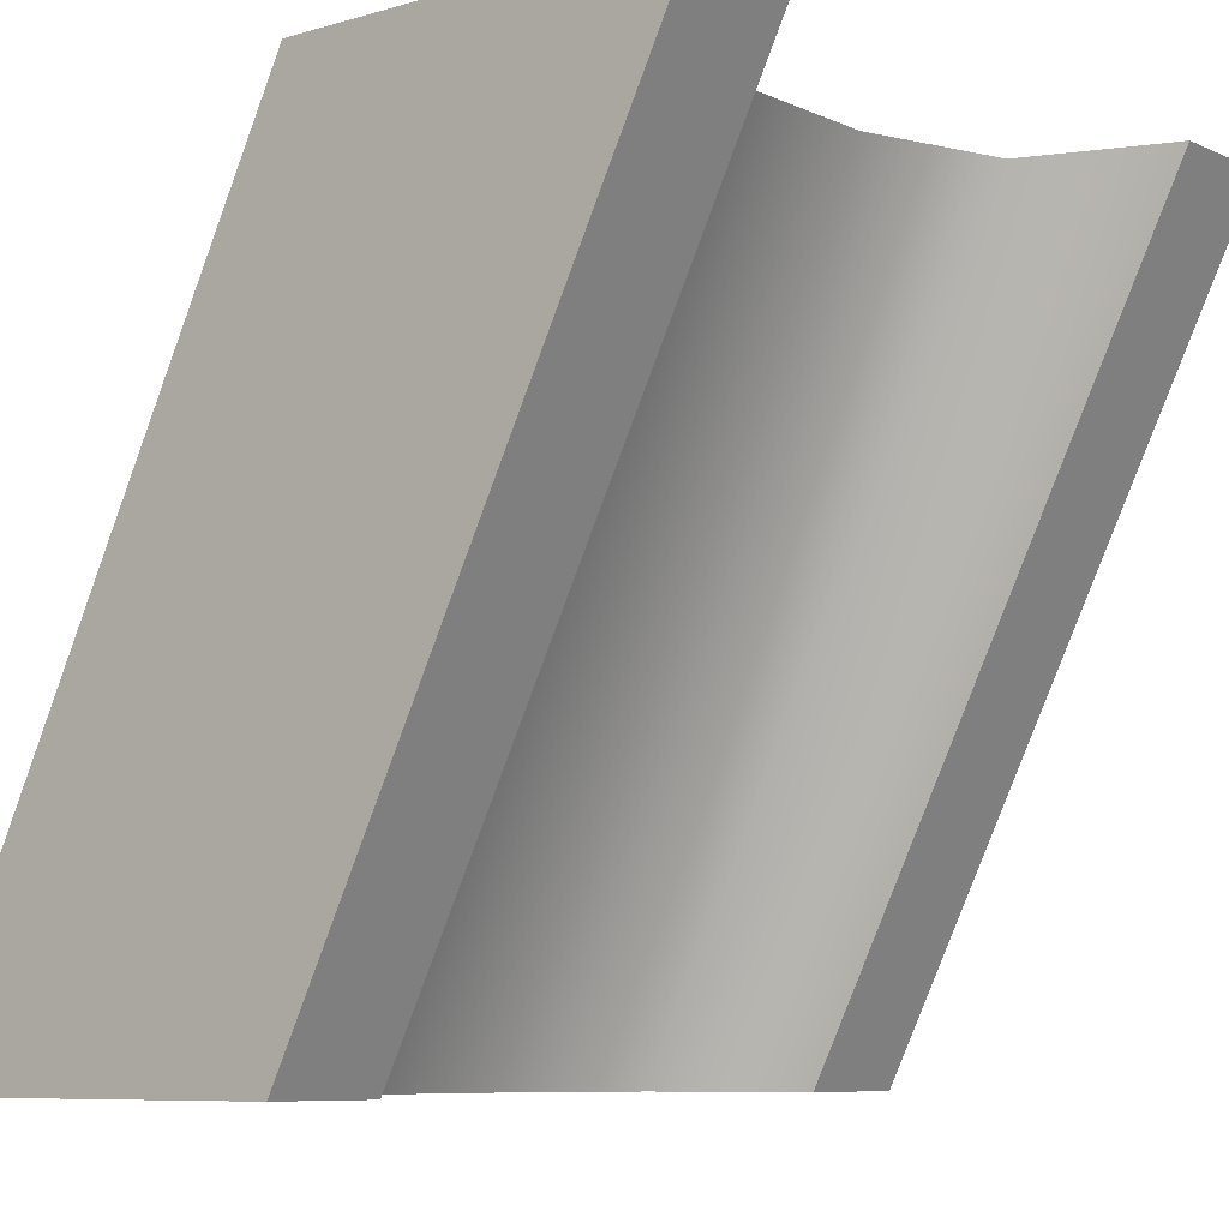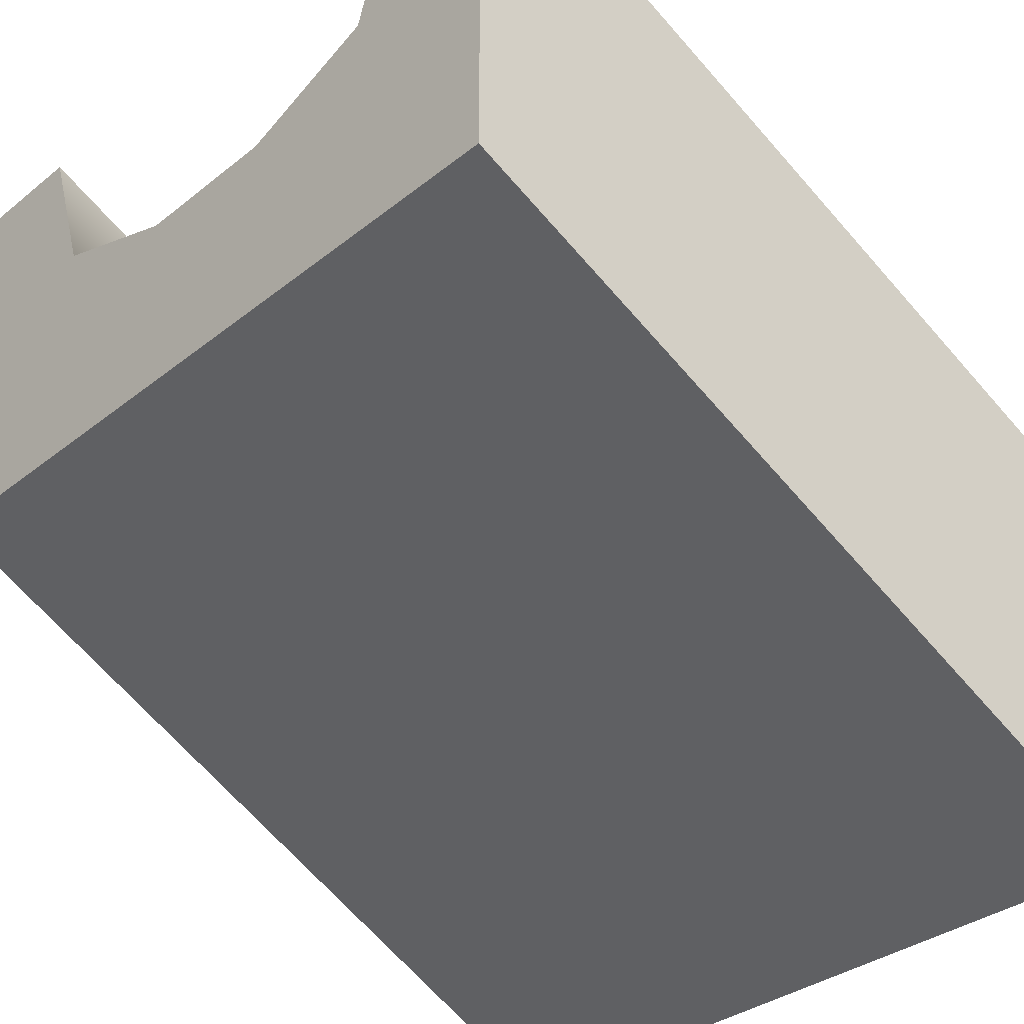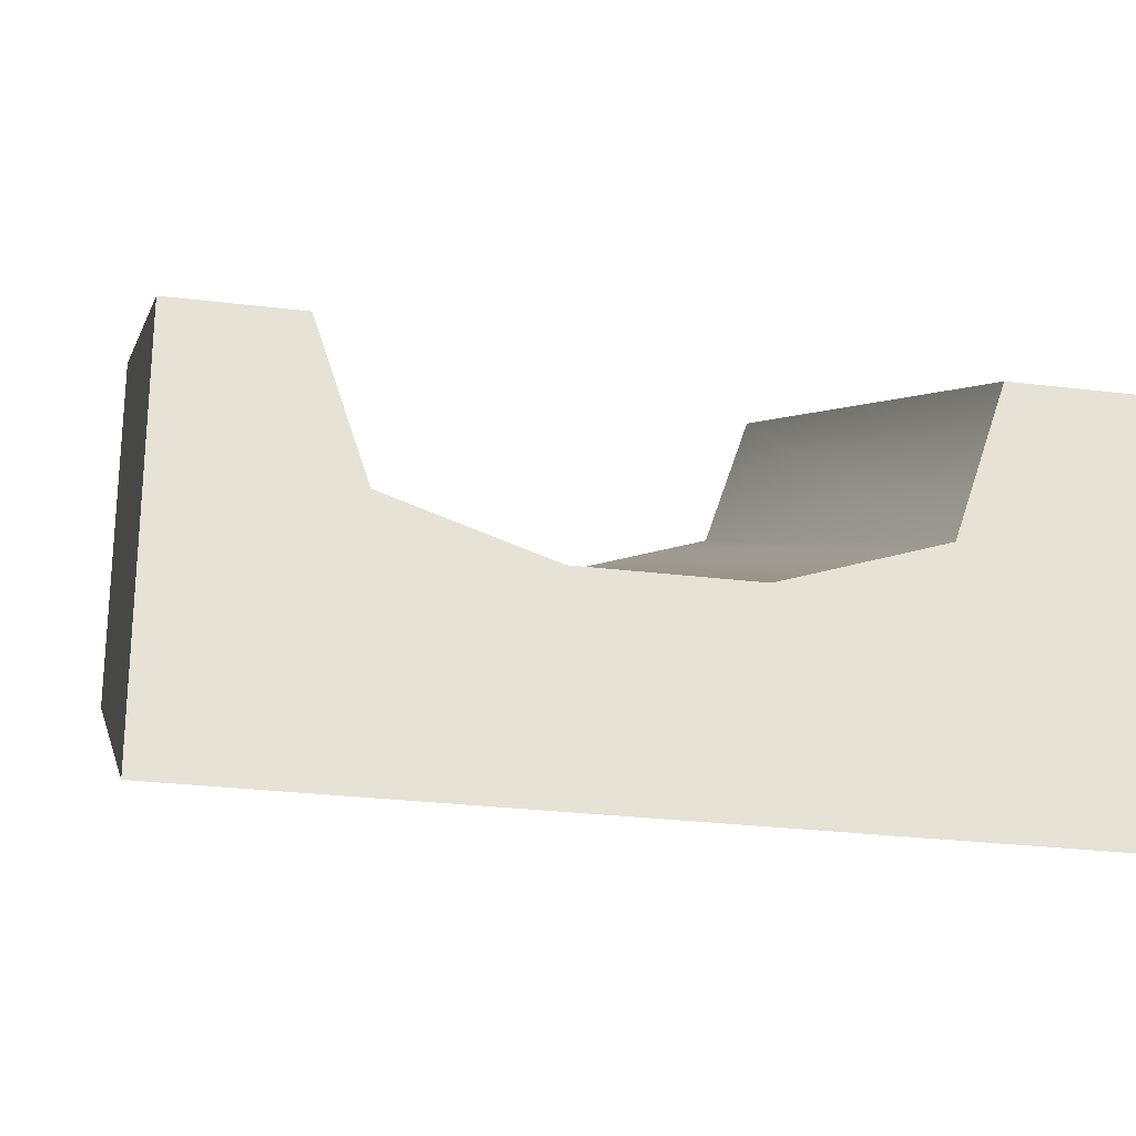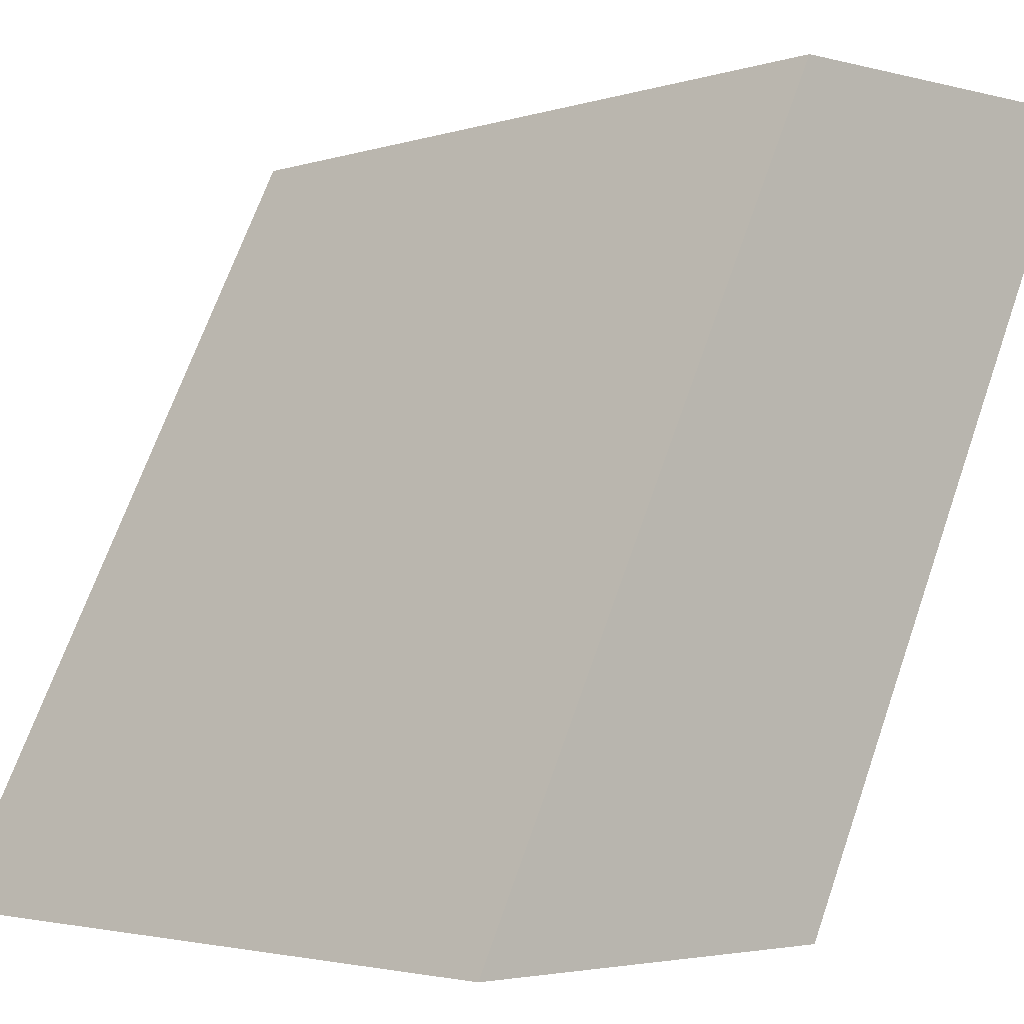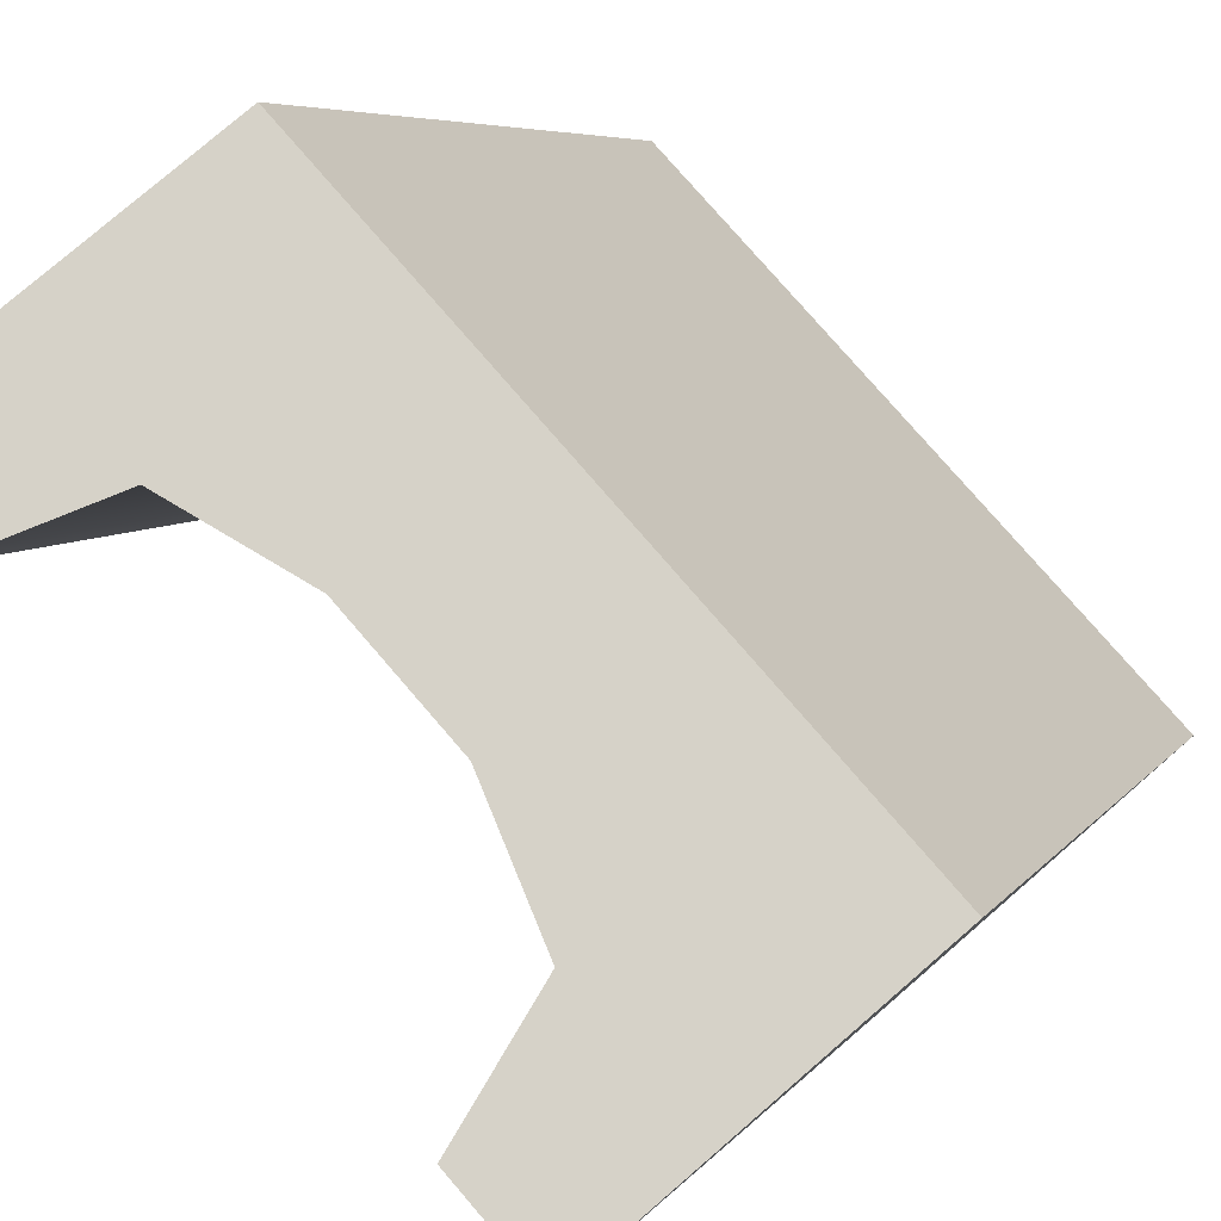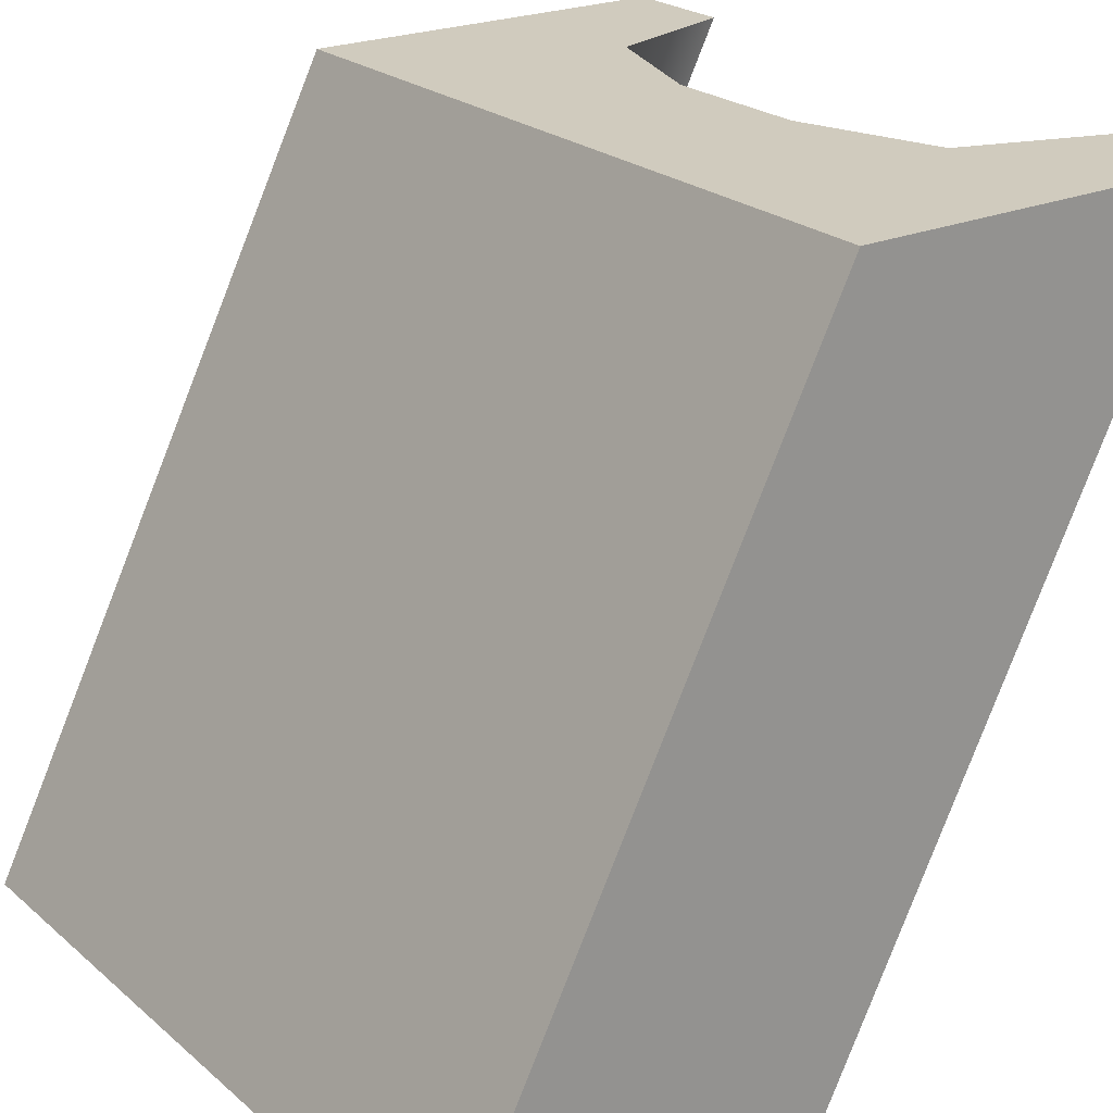
<metadata>
{"format":"obj","ext":"obj","renderer":"f3d","projection":"perspective","resolution":1024,"background":"white","views":[{"elev":-7.8,"azim":129.2,"up":"+Z"},{"elev":-32.8,"azim":47.8,"up":"+Y"},{"elev":-26.4,"azim":168.9,"up":"+Y"},{"elev":-2.9,"azim":47.7,"up":"+Z"},{"elev":78.4,"azim":-130.8,"up":"+Z"},{"elev":23.3,"azim":54.2,"up":"+Z"}]}
</metadata>
<code>
g slant-b
v 0.5 0.5 0.5 1 1 1
v 0.5 0 -0.5 1 1 1
v -0.5 0.5 0.5 1 1 1
v -0.5 0 -0.5 1 1 1
v -0.1 0.25 -0.5 1 1 1
v 0.1 0.75 0.5 1 1 1
v 0.1 0.25 -0.5 1 1 1
v -0.1 0.75 0.5 1 1 1
v 0.2875 0.8125 0.5 1 1 1
v 0.2875 0.3125 -0.5 1 1 1
v -0.35 0.5 -0.5 1 1 1
v -0.5 0.5 -0.5 1 1 1
v -0.2875 0.3125 -0.5 1 1 1
v 0.5 0.5 -0.5 1 1 1
v 0.35 0.5 -0.5 1 1 1
v -0.5 1 0.5 1 1 1
v 0.5 1 0.5 1 1 1
v 0.35 1 0.5 1 1 1
v -0.35 1 0.5 1 1 1
v -0.2875 0.8125 0.5 1 1 1
f 3 2 1
f 2 3 4
f 1 2 3
f 4 3 2
f 7 6 5
f 8 5 6
f 10 9 7
f 6 7 9
f 13 12 11
f 13 4 12
f 4 13 2
f 2 13 5
f 7 2 5
f 10 2 7
f 2 10 14
f 14 10 15
f 11 12 13
f 12 4 13
f 2 13 4
f 5 13 2
f 5 2 7
f 7 2 10
f 14 10 2
f 15 10 14
f 3 12 4
f 12 3 16
f 4 12 3
f 16 3 12
f 15 17 14
f 17 15 18
f 14 17 15
f 18 15 17
f 11 13 19
f 20 19 13
f 5 8 13
f 20 13 8
f 10 15 9
f 18 9 15
f 17 2 14
f 2 17 1
f 14 2 17
f 1 17 2
f 9 17 18
f 9 1 17
f 1 9 3
f 3 9 6
f 8 3 6
f 20 3 8
f 3 20 16
f 16 20 19
f 18 17 9
f 17 1 9
f 3 9 1
f 6 9 3
f 6 3 8
f 8 3 20
f 16 20 3
f 19 20 16
f 12 19 11
f 19 12 16
f 11 19 12
f 16 12 19
f 5 6 7
f 6 5 8
f 7 9 10
f 9 7 6
f 19 13 11
f 13 19 20
f 13 8 5
f 8 13 20
f 9 15 10
f 15 9 18
g slant-b
f 3 2 1
f 2 3 4
f 1 2 3
f 4 3 2
f 7 6 5
f 8 5 6
f 10 9 7
f 6 7 9
f 13 12 11
f 13 4 12
f 4 13 2
f 2 13 5
f 7 2 5
f 10 2 7
f 2 10 14
f 14 10 15
f 11 12 13
f 12 4 13
f 2 13 4
f 5 13 2
f 5 2 7
f 7 2 10
f 14 10 2
f 15 10 14
f 3 12 4
f 12 3 16
f 4 12 3
f 16 3 12
f 15 17 14
f 17 15 18
f 14 17 15
f 18 15 17
f 11 13 19
f 20 19 13
f 5 8 13
f 20 13 8
f 10 15 9
f 18 9 15
f 17 2 14
f 2 17 1
f 14 2 17
f 1 17 2
f 9 17 18
f 9 1 17
f 1 9 3
f 3 9 6
f 8 3 6
f 20 3 8
f 3 20 16
f 16 20 19
f 18 17 9
f 17 1 9
f 3 9 1
f 6 9 3
f 6 3 8
f 8 3 20
f 16 20 3
f 19 20 16
f 12 19 11
f 19 12 16
f 11 19 12
f 16 12 19
f 5 6 7
f 6 5 8
f 7 9 10
f 9 7 6
f 19 13 11
f 13 19 20
f 13 8 5
f 8 13 20
f 9 15 10
f 15 9 18

</code>
